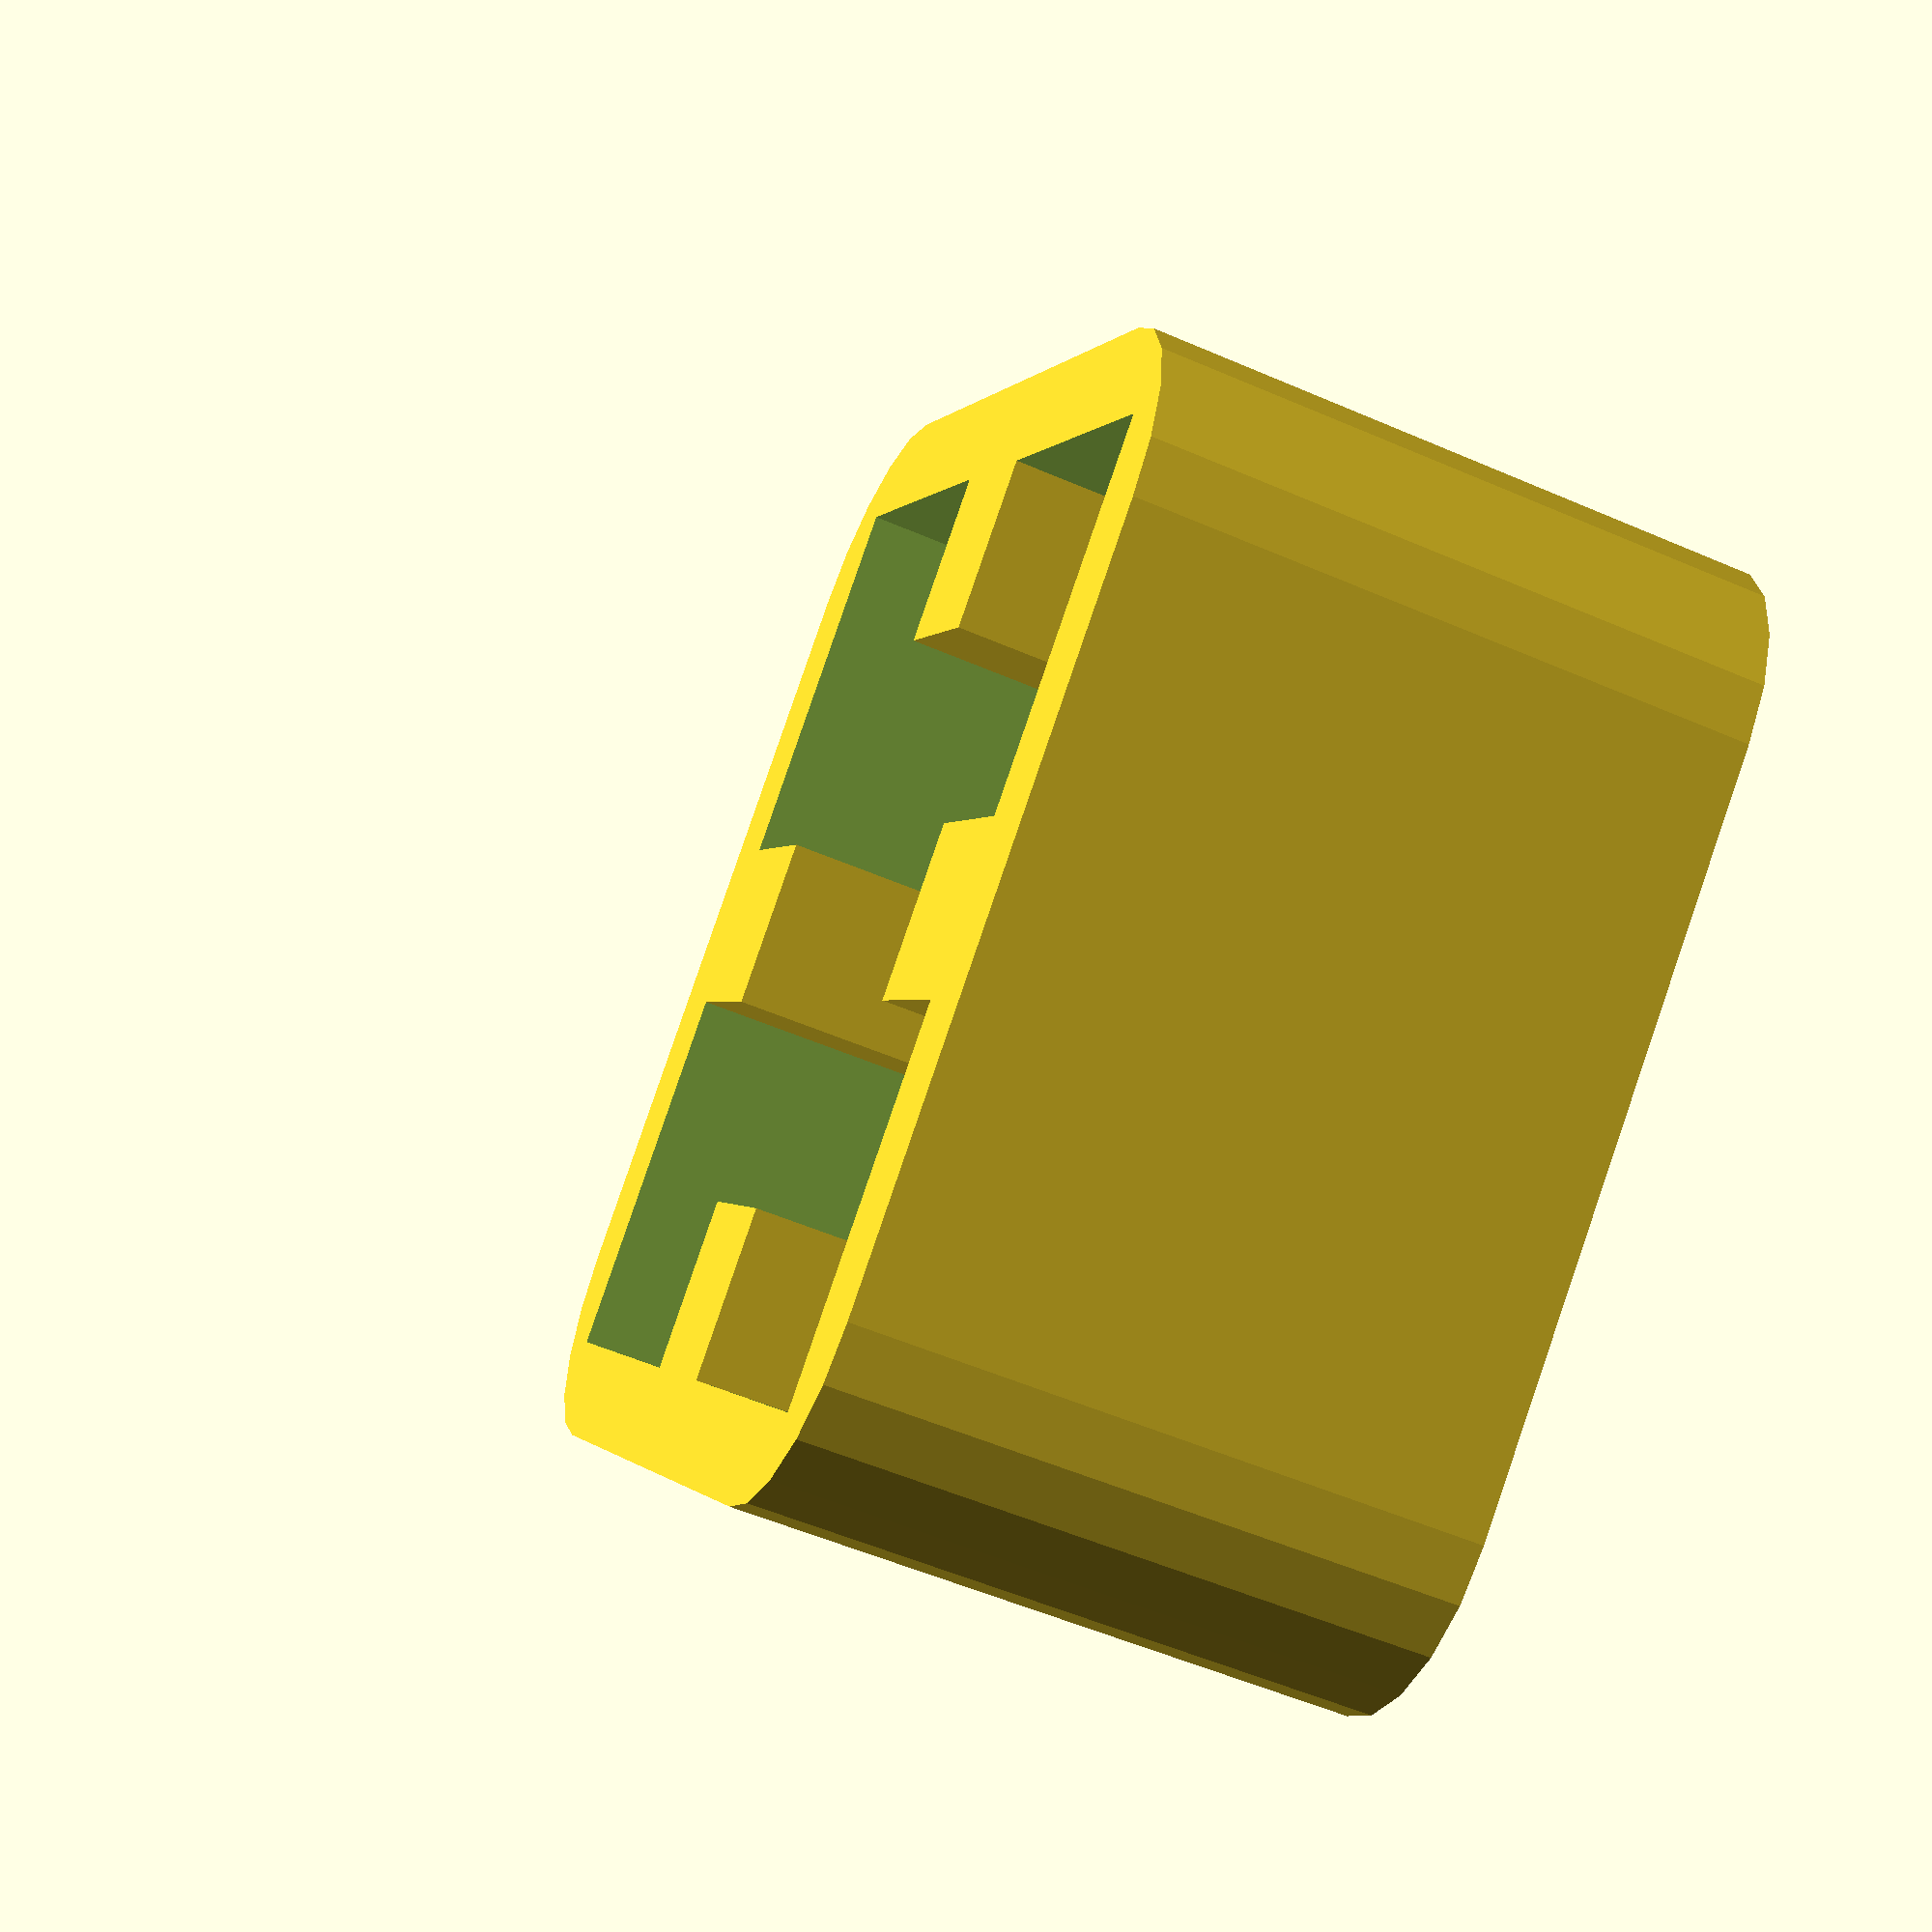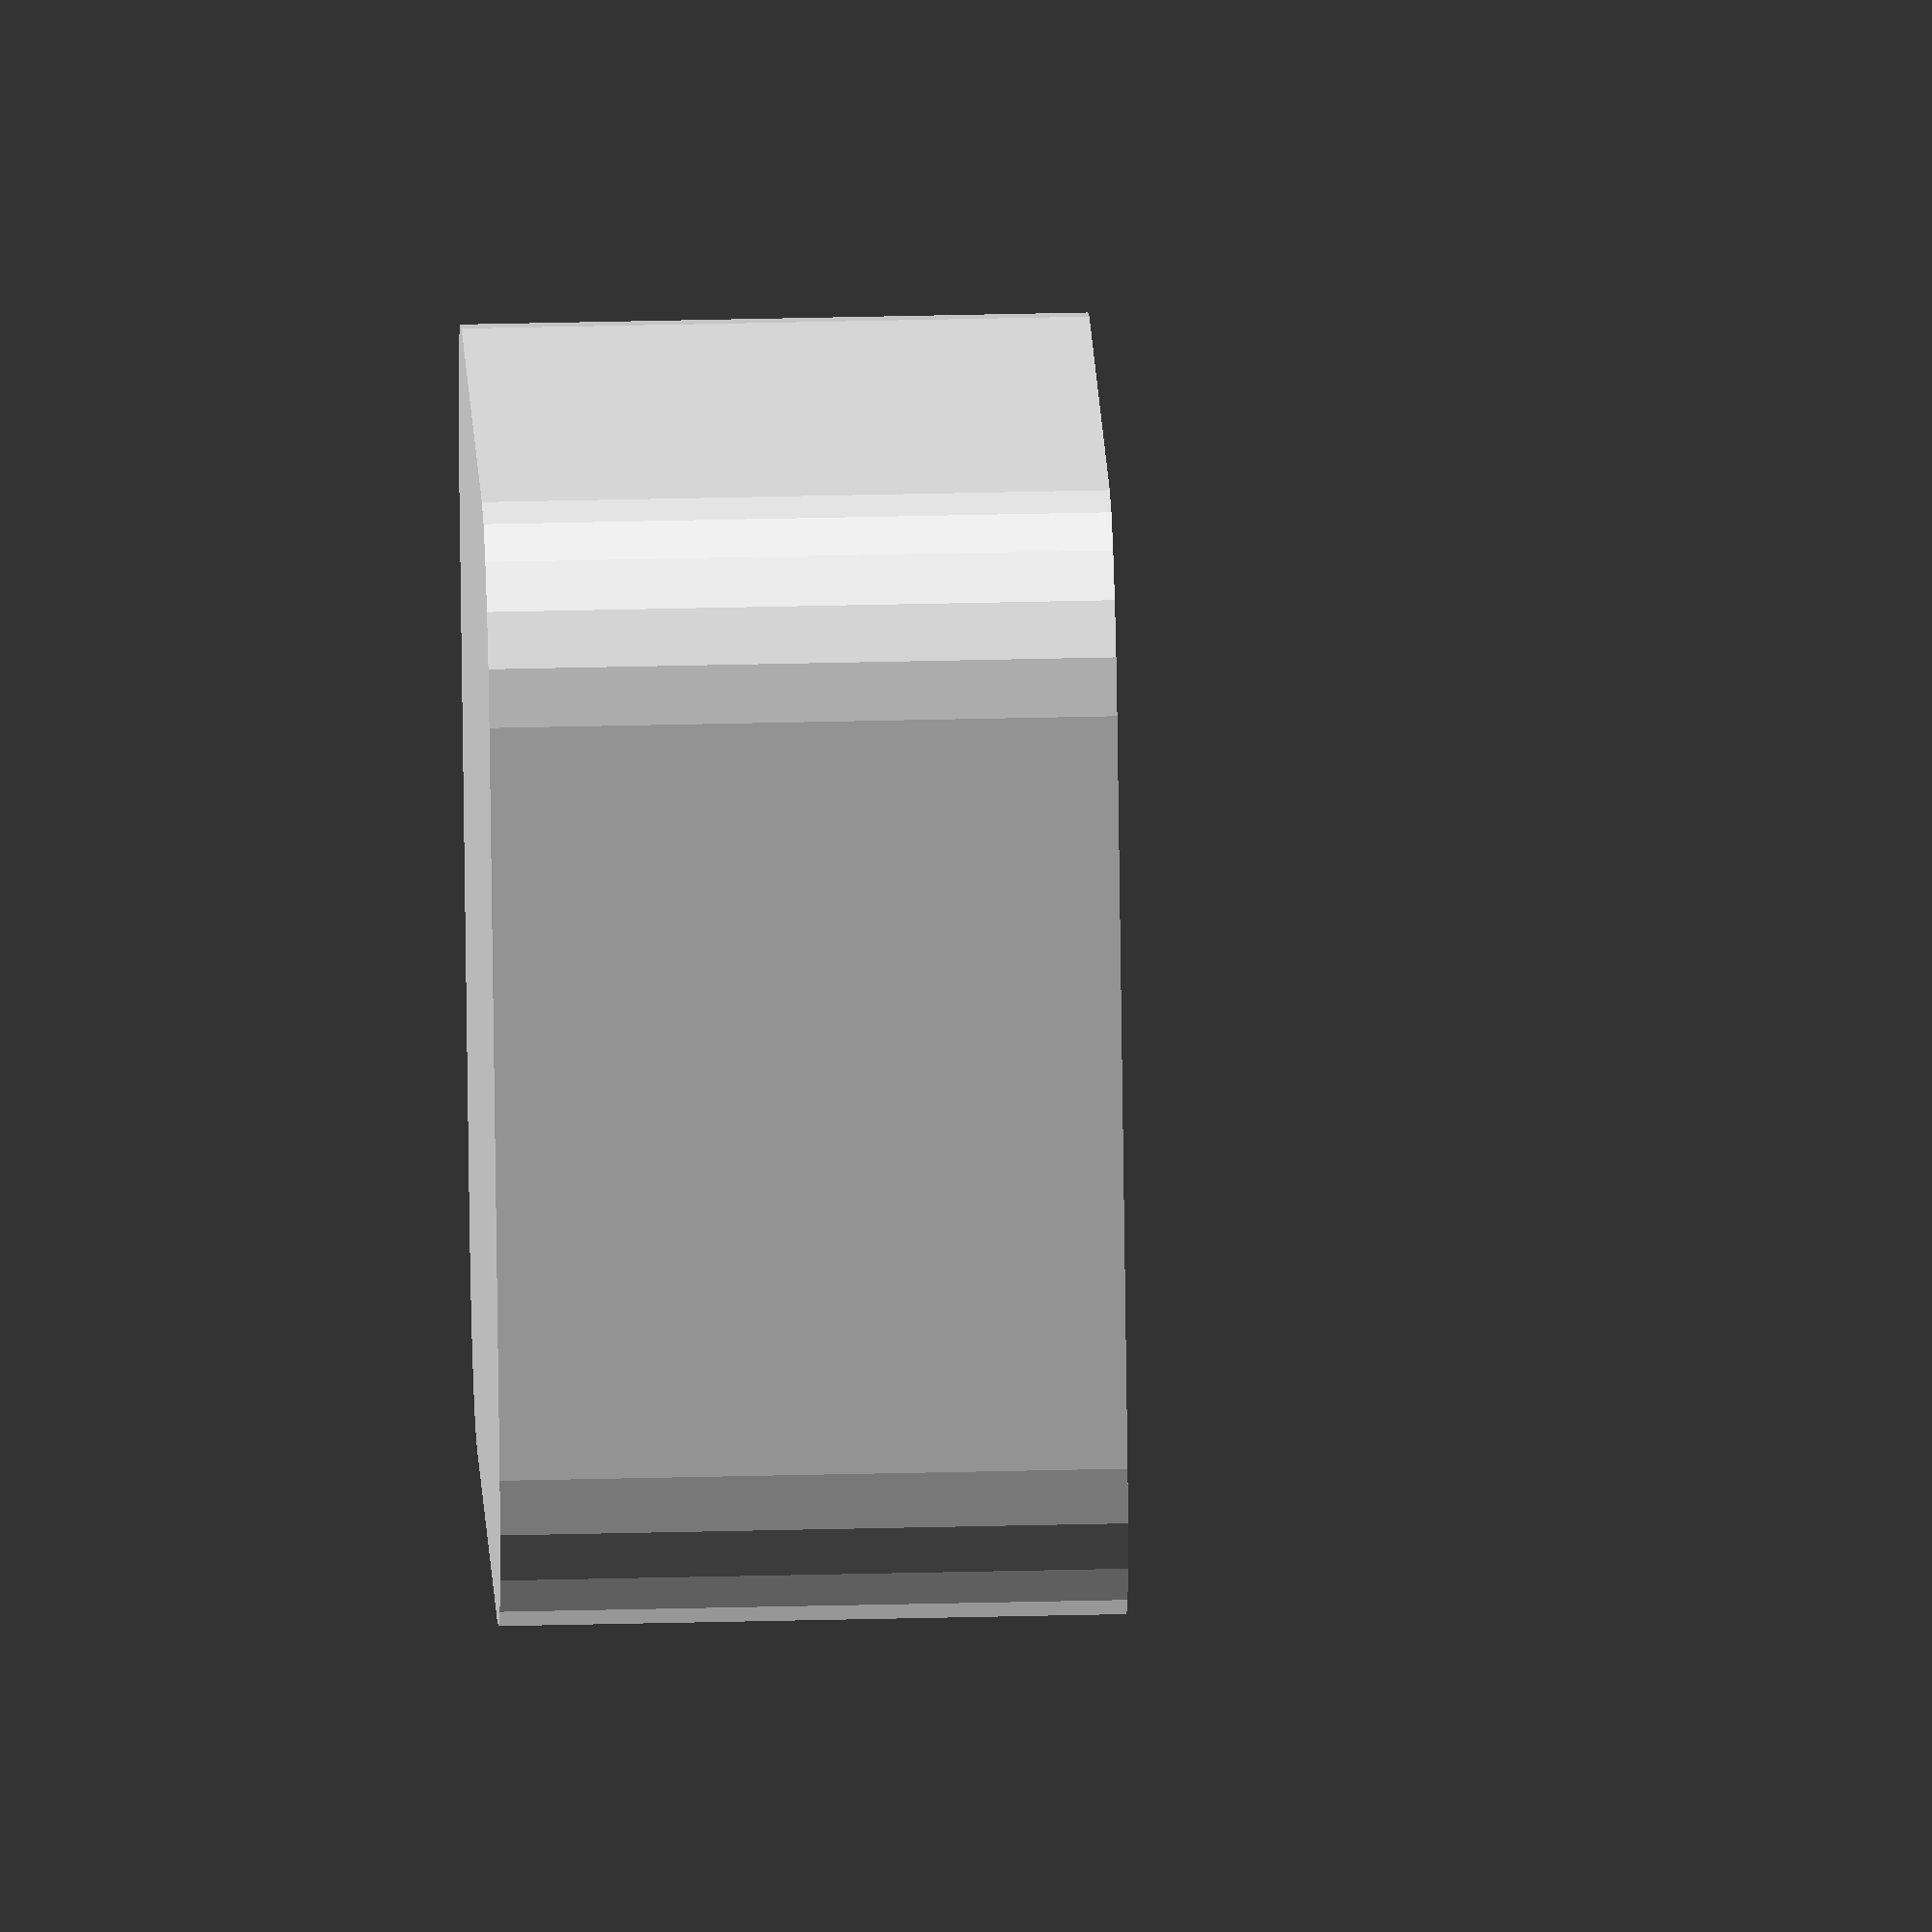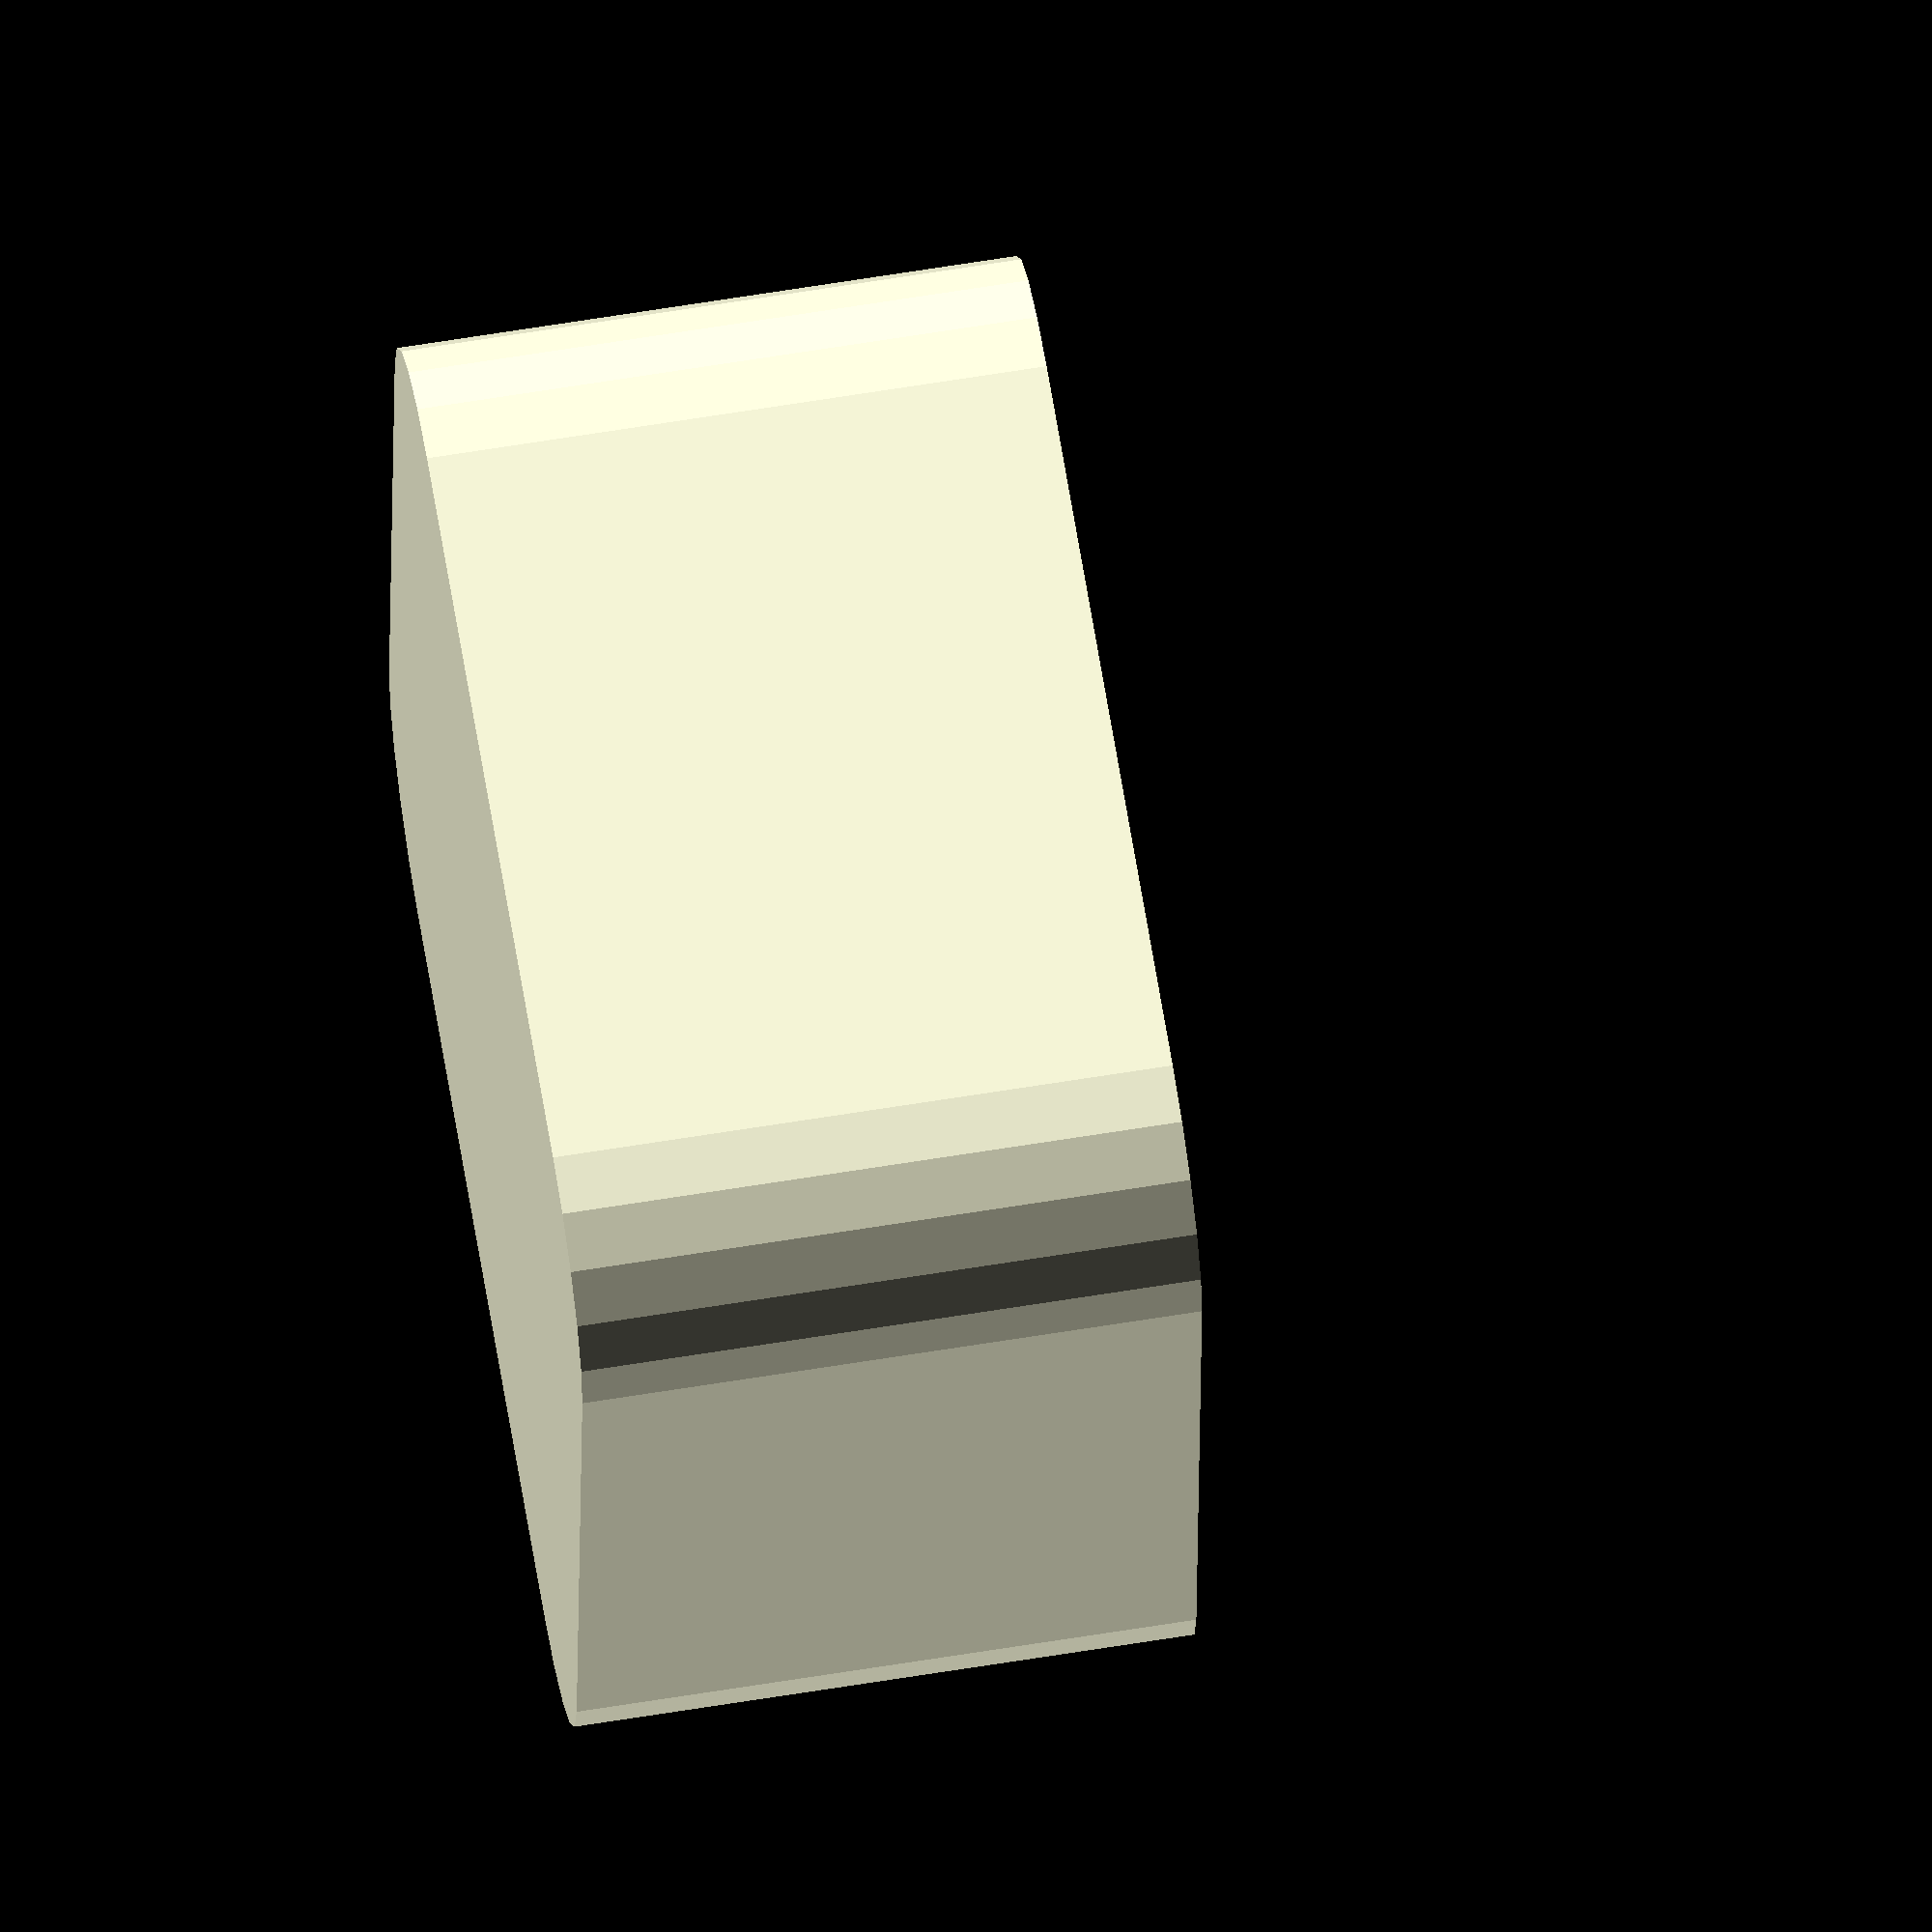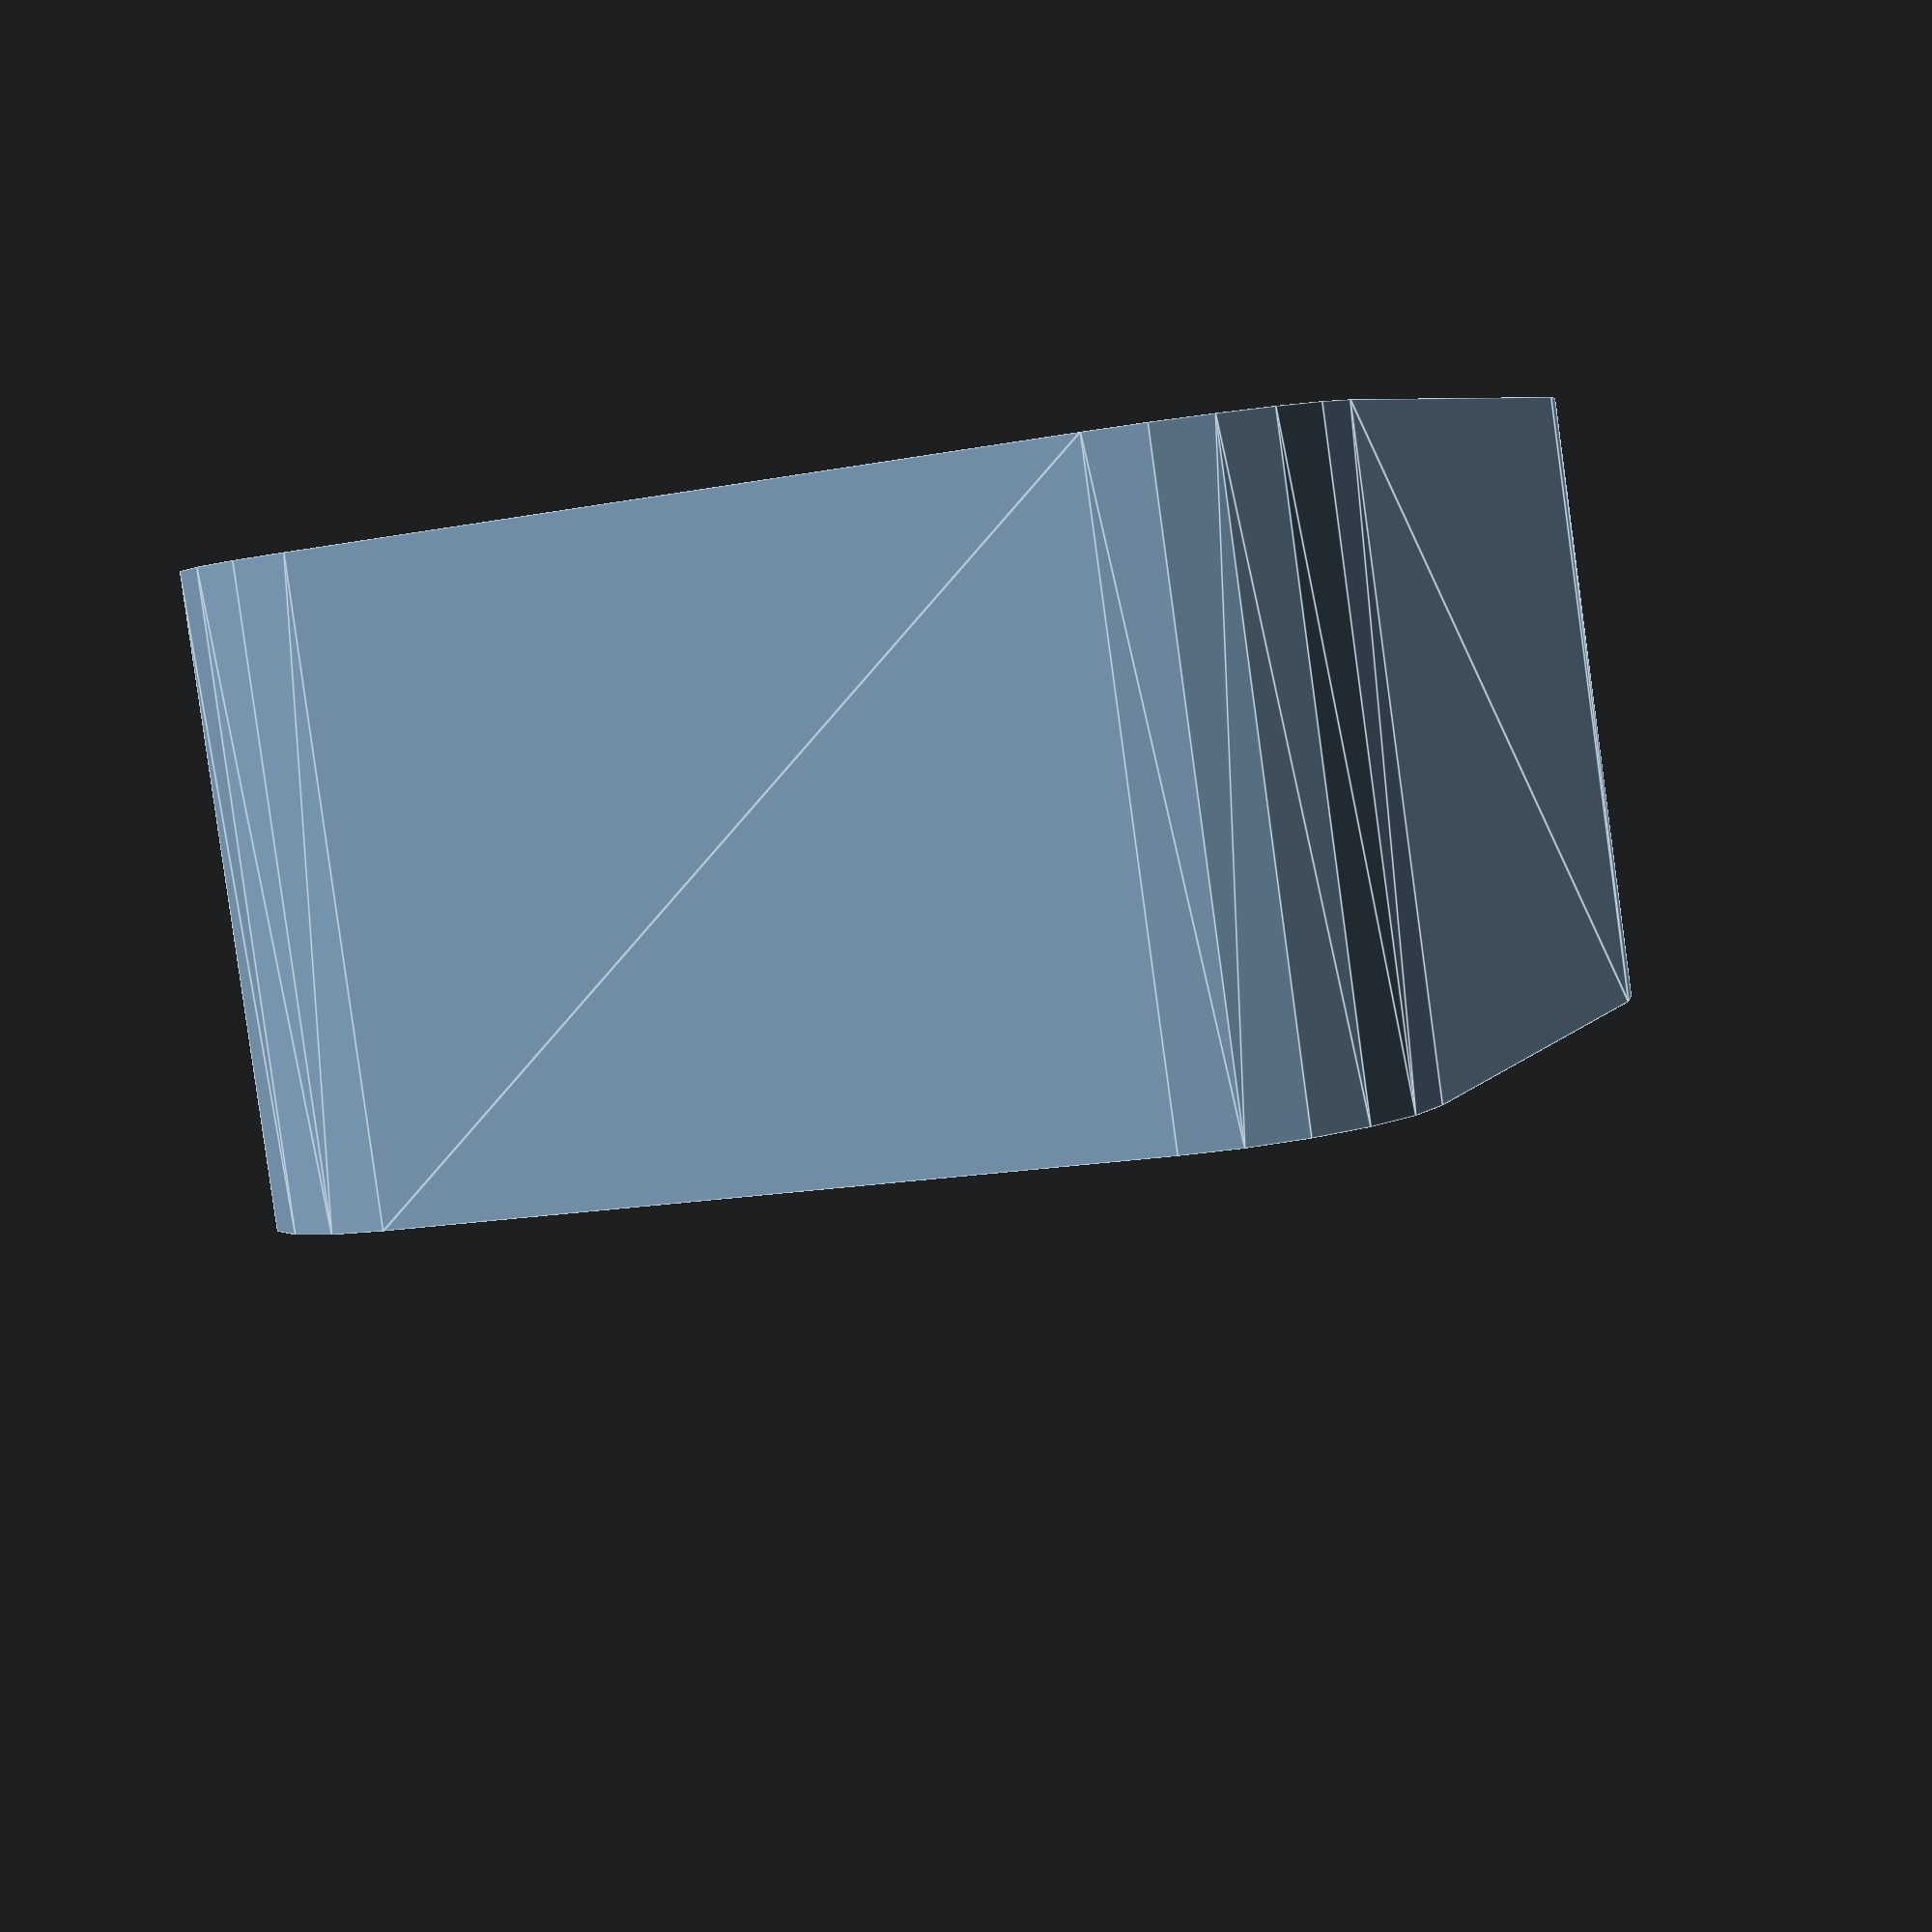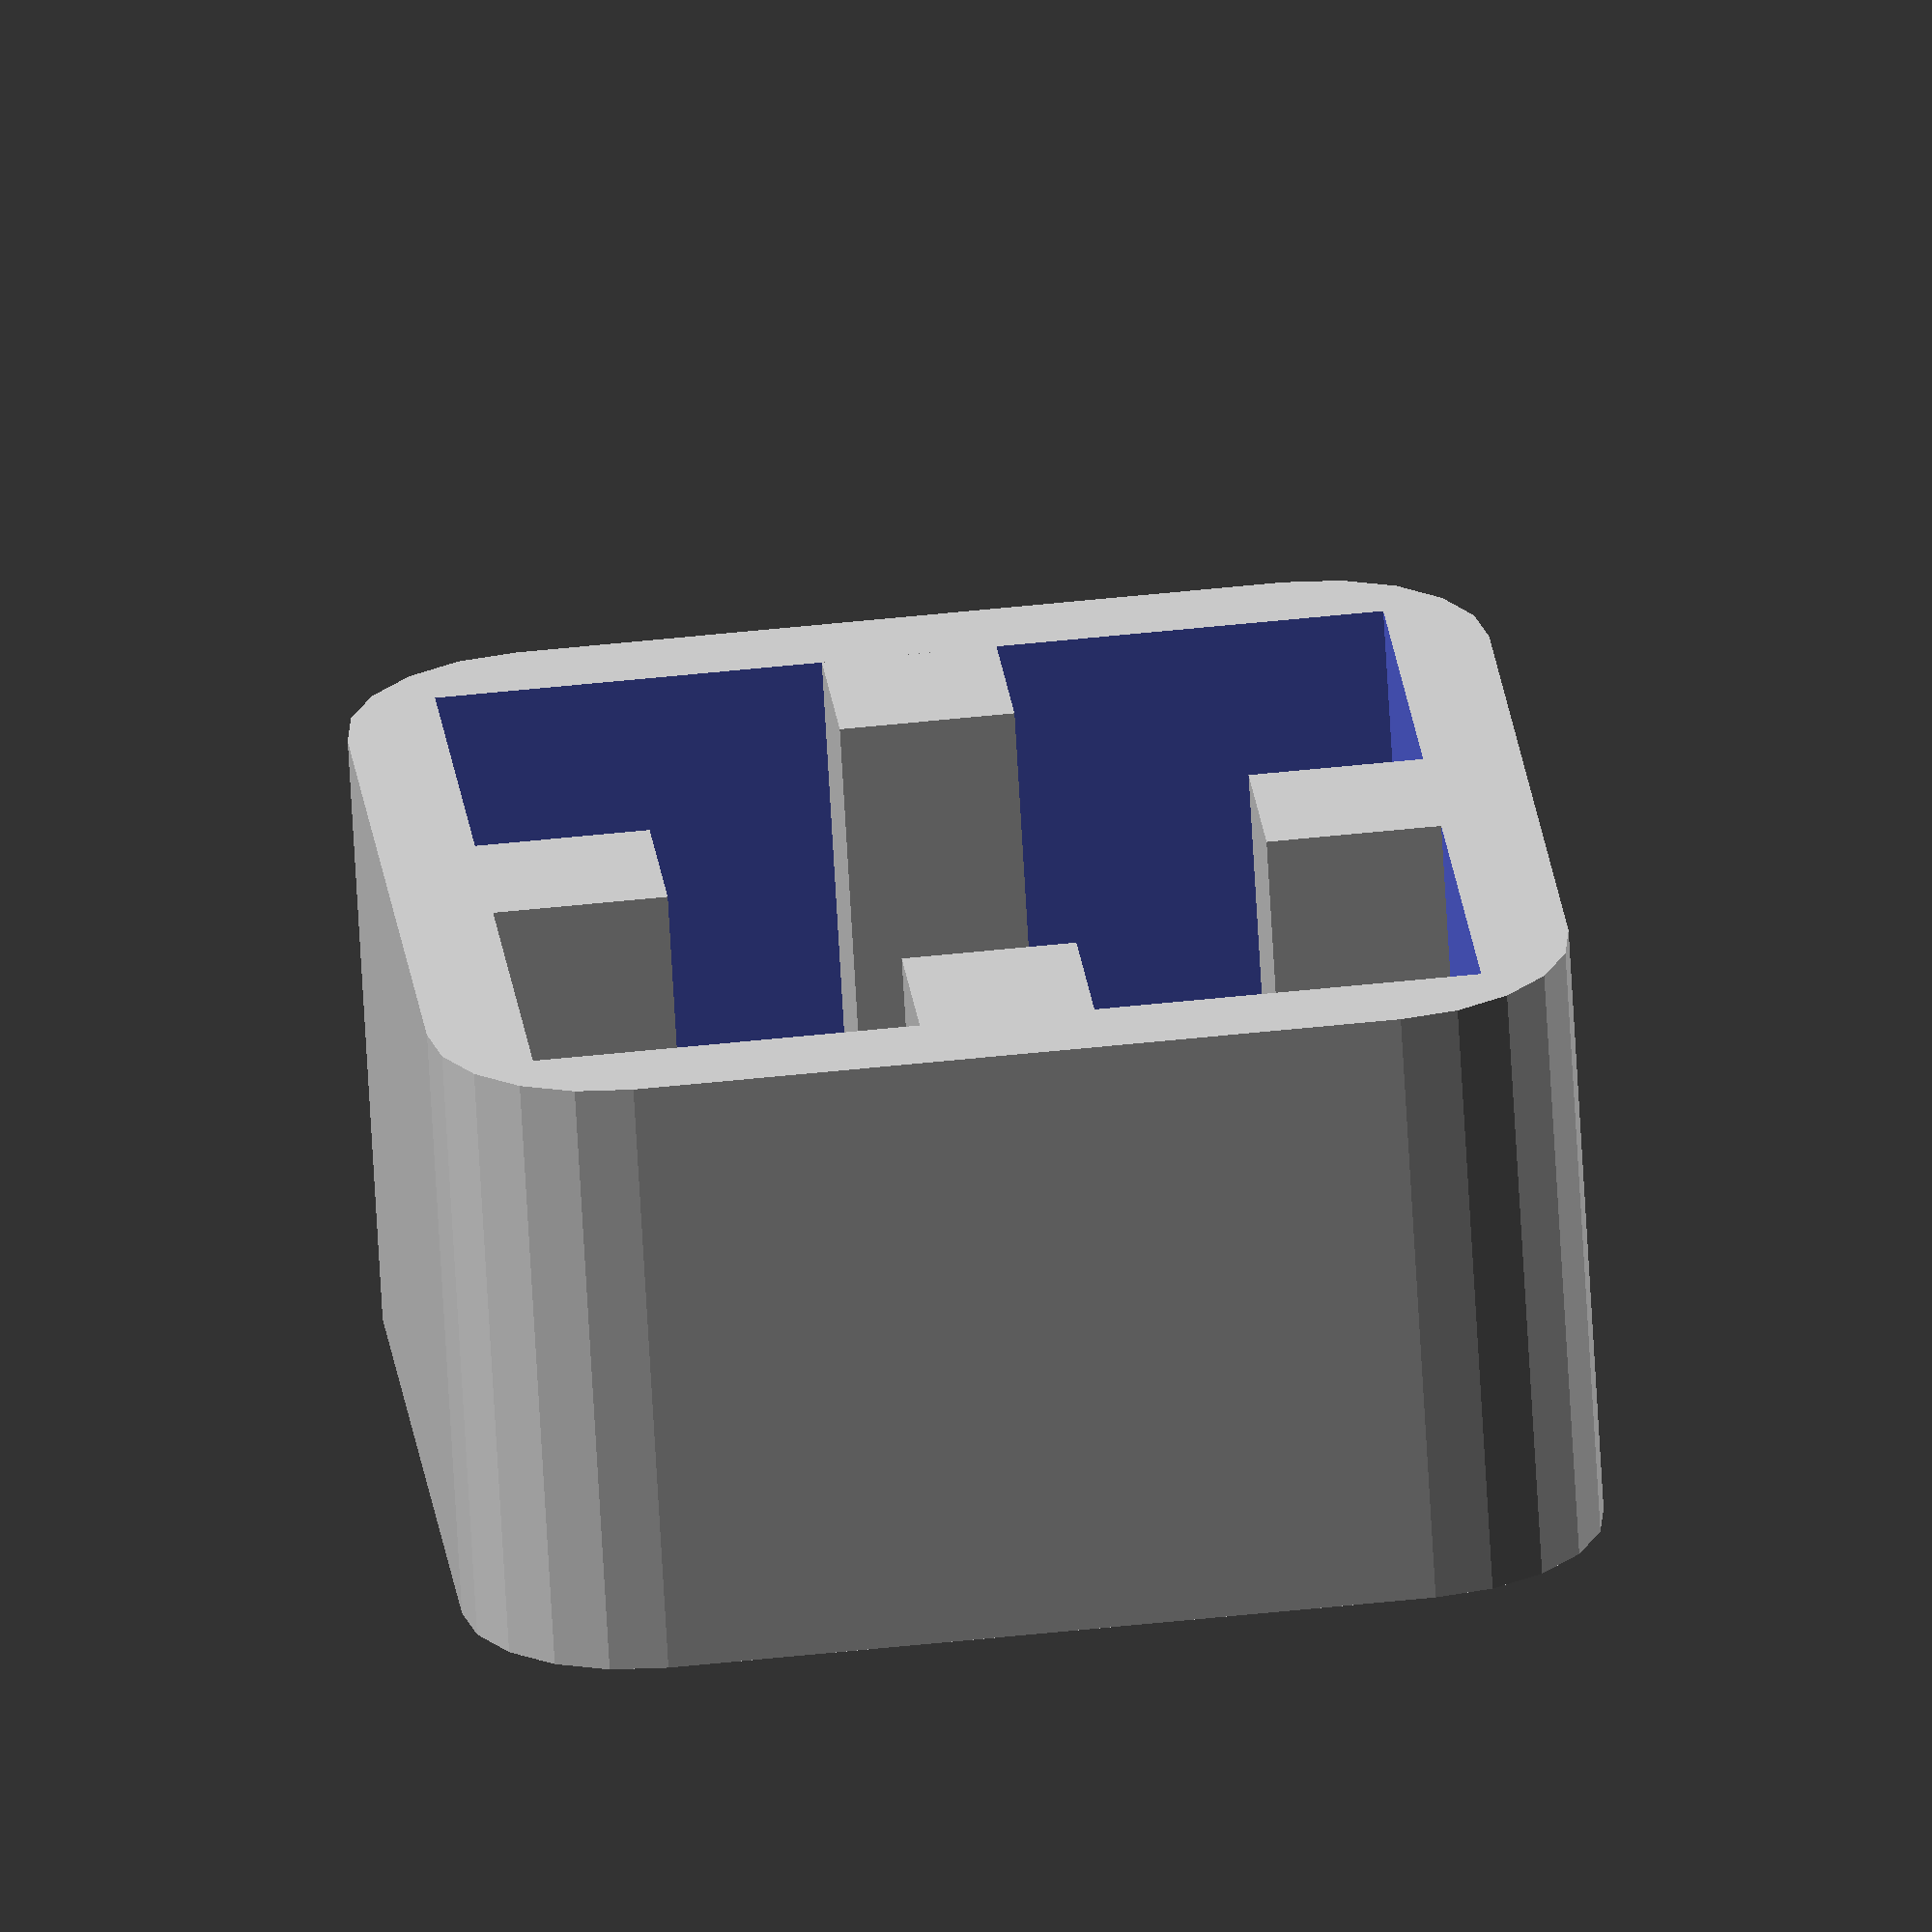
<openscad>

// Just a rough approximation to use for negative space!
module openbeam(size=15, length=15, slot=3) {
    difference() {
        cube([size, size, length], center=true);
        for(i=[0:3]) {
            rotate([0, 0, i*90])
            translate([(size-slot)/2, 0, 0])
            cube([slot, slot, length], center=true);
        }
    }
}

// XY Rounded Edge Cube
module roundedcube(dims, radius=1, $fn=20) {
    minkowski() {
        cube([dims[0]-2*radius, dims[1]-2*radius, dims[2]/2], center=true);
        cylinder(r=radius, h=dims[2]/2, center=true, $fn=$fn);
    }
}

module endcap() {
    difference() {
        roundedcube([18.3, 18.3, 10], radius=3);
        translate([0, 0, 3])
            openbeam(size=15.2, slot=2.8);
    }
}

endcap();
</openscad>
<views>
elev=54.3 azim=321.1 roll=65.3 proj=p view=solid
elev=140.0 azim=117.0 roll=271.7 proj=o view=solid
elev=116.1 azim=177.4 roll=279.4 proj=o view=solid
elev=266.0 azim=249.9 roll=352.2 proj=p view=edges
elev=67.2 azim=174.1 roll=3.2 proj=o view=wireframe
</views>
